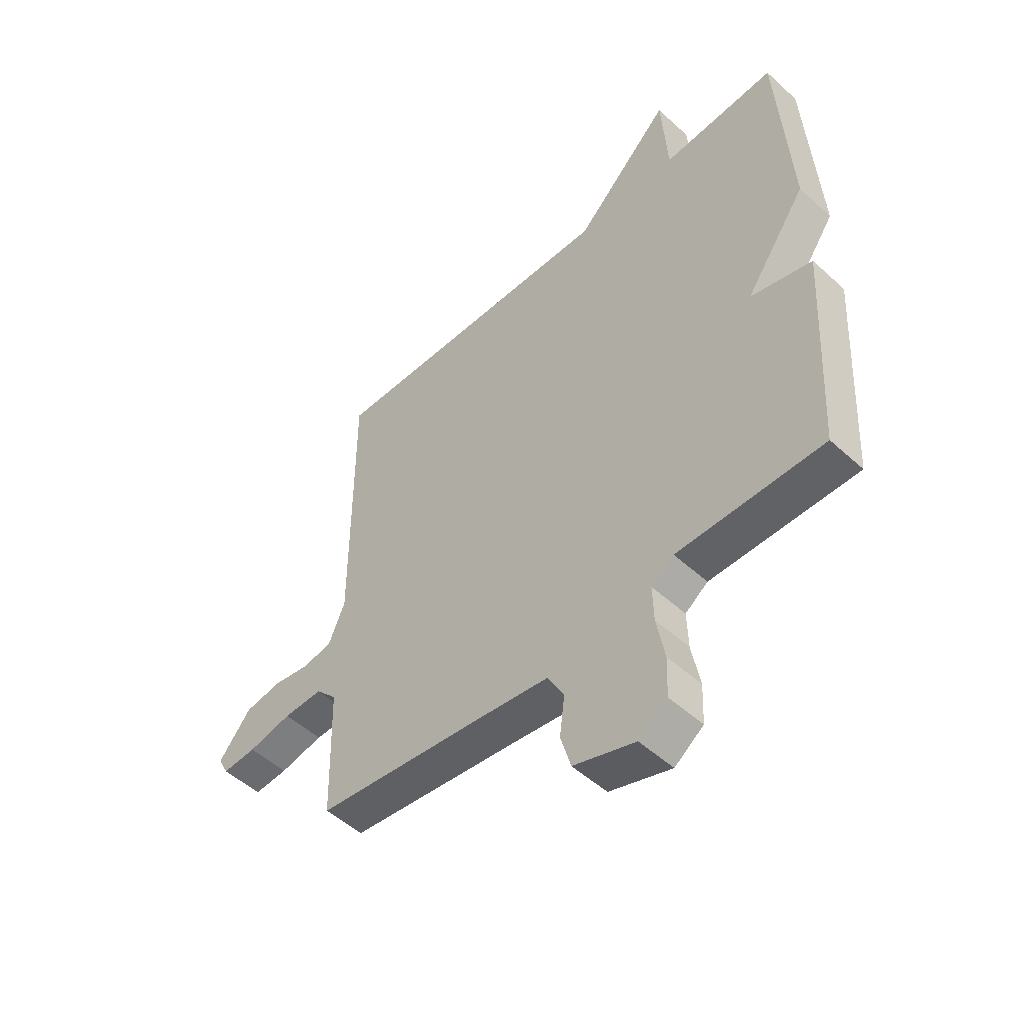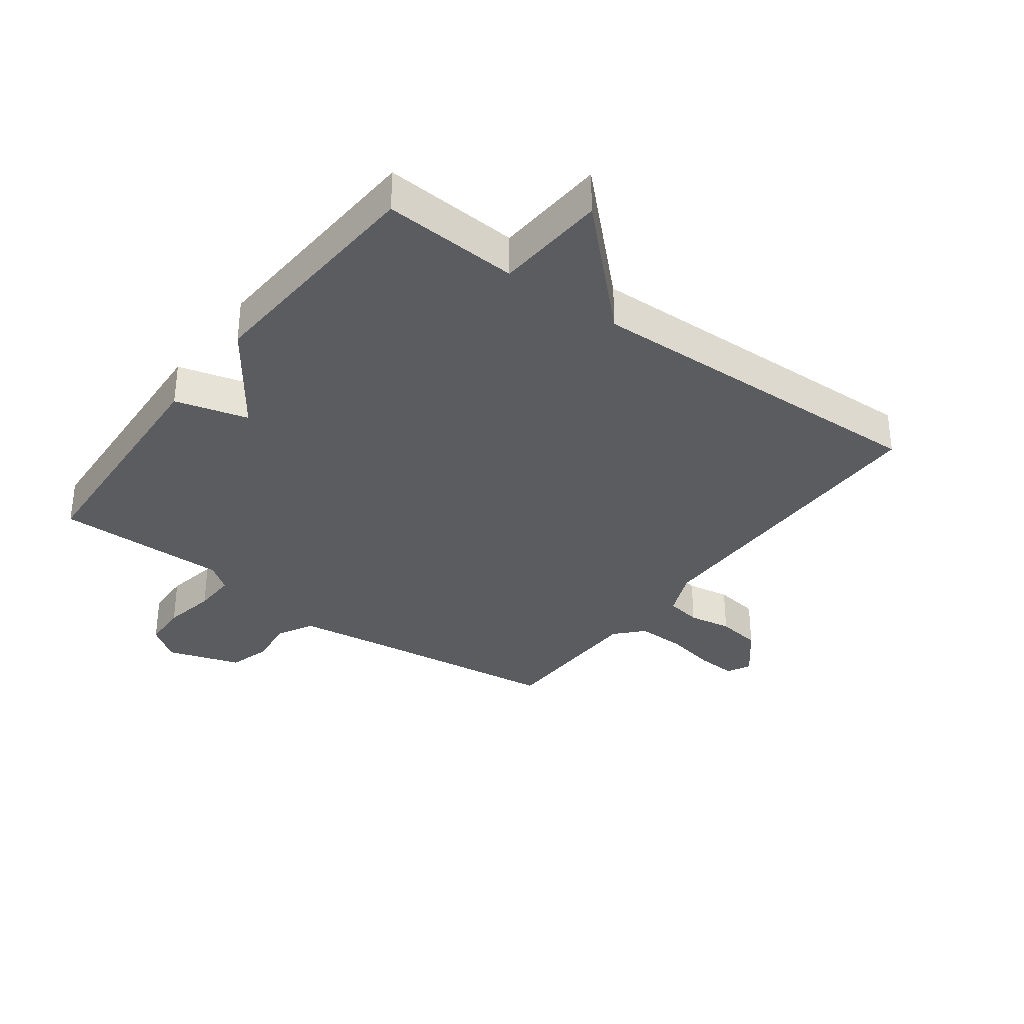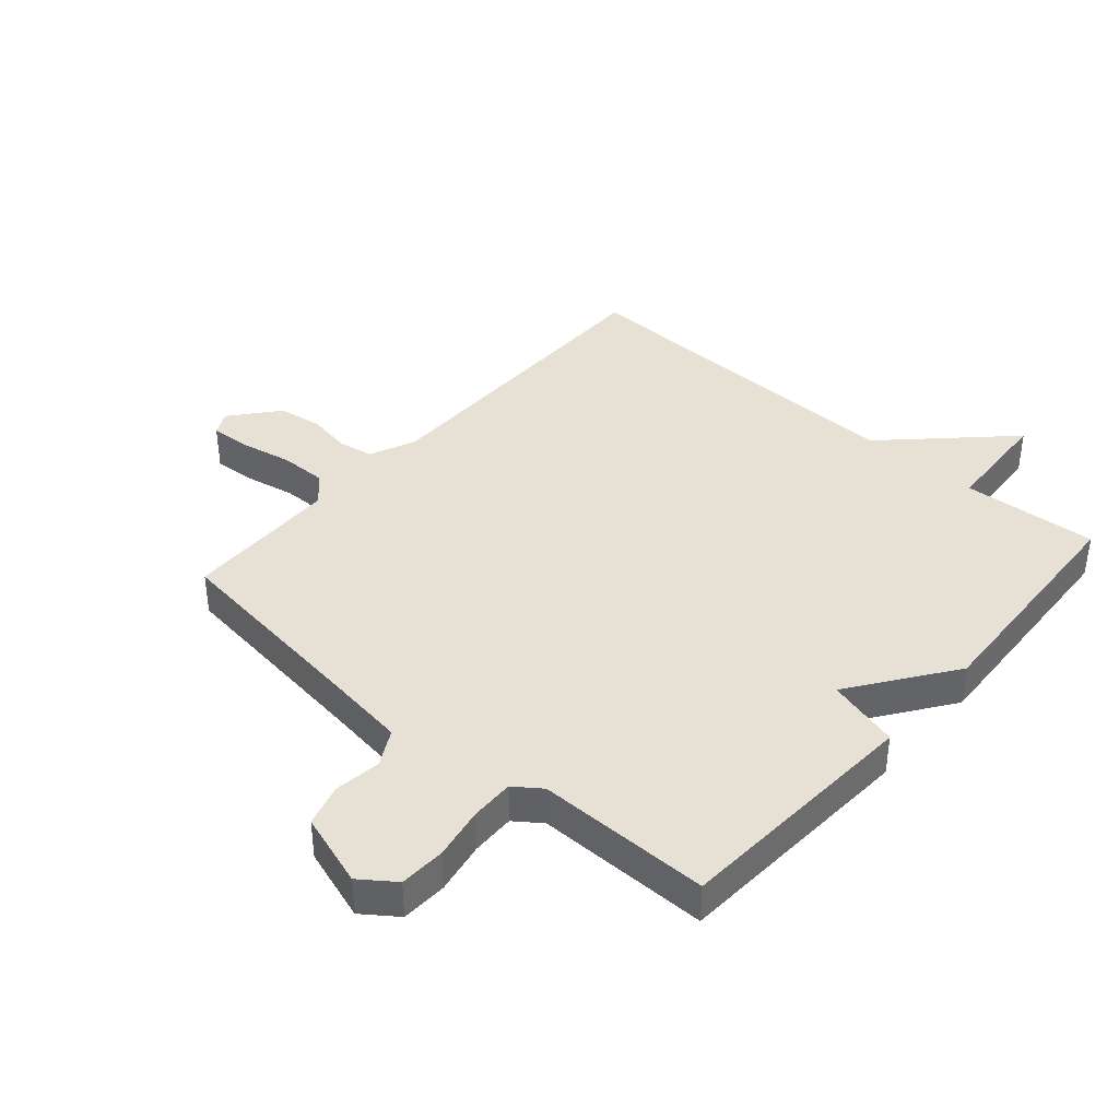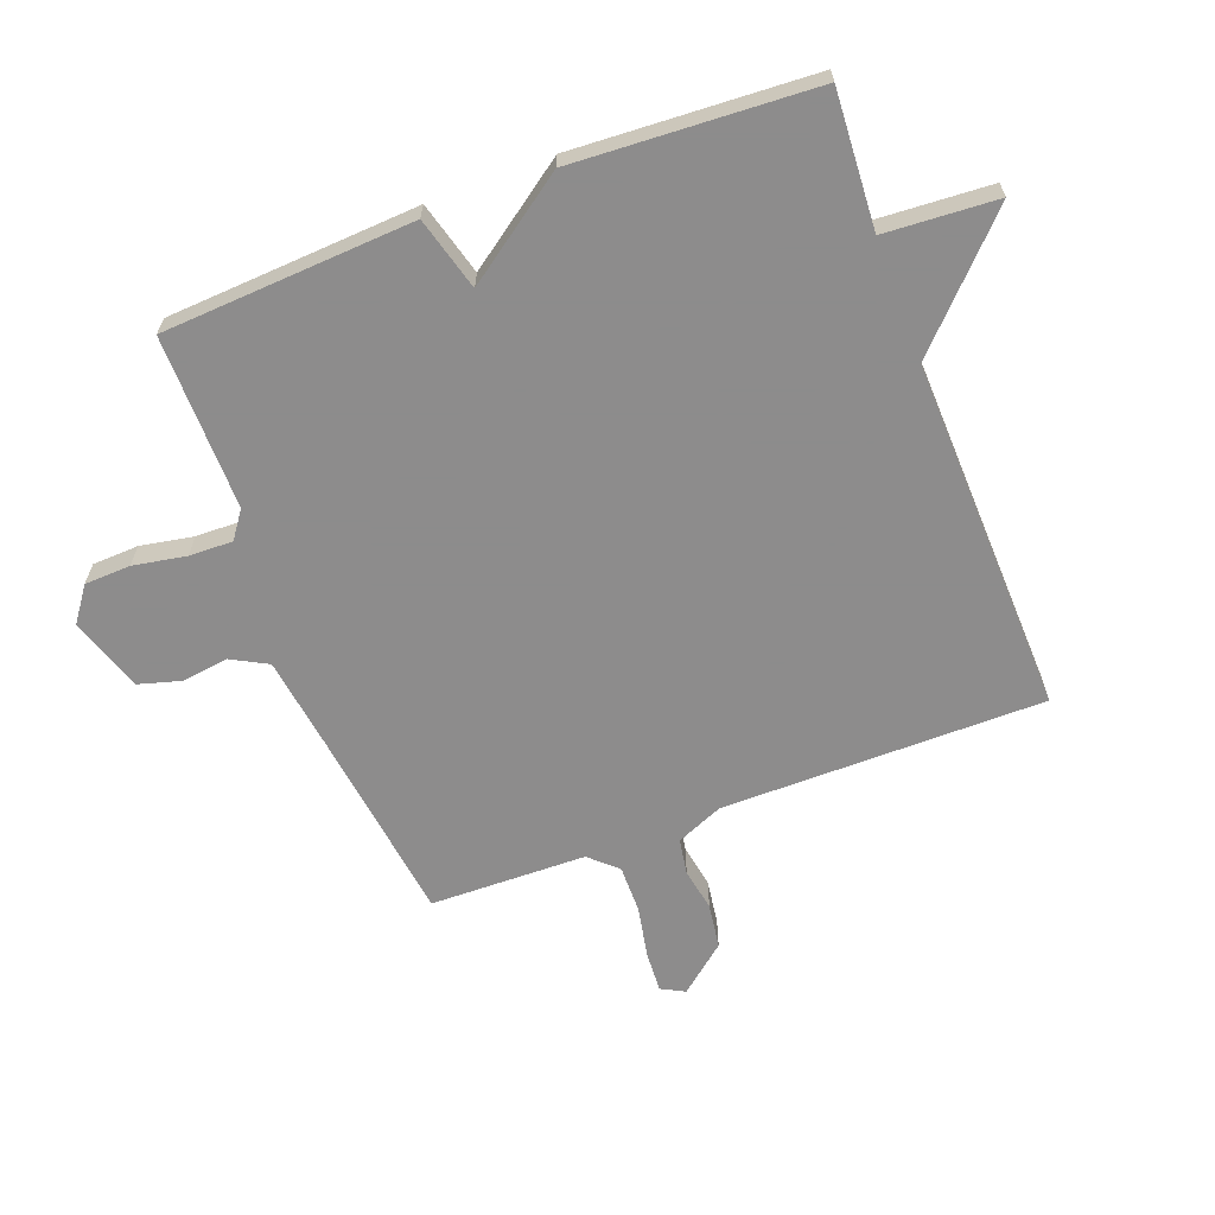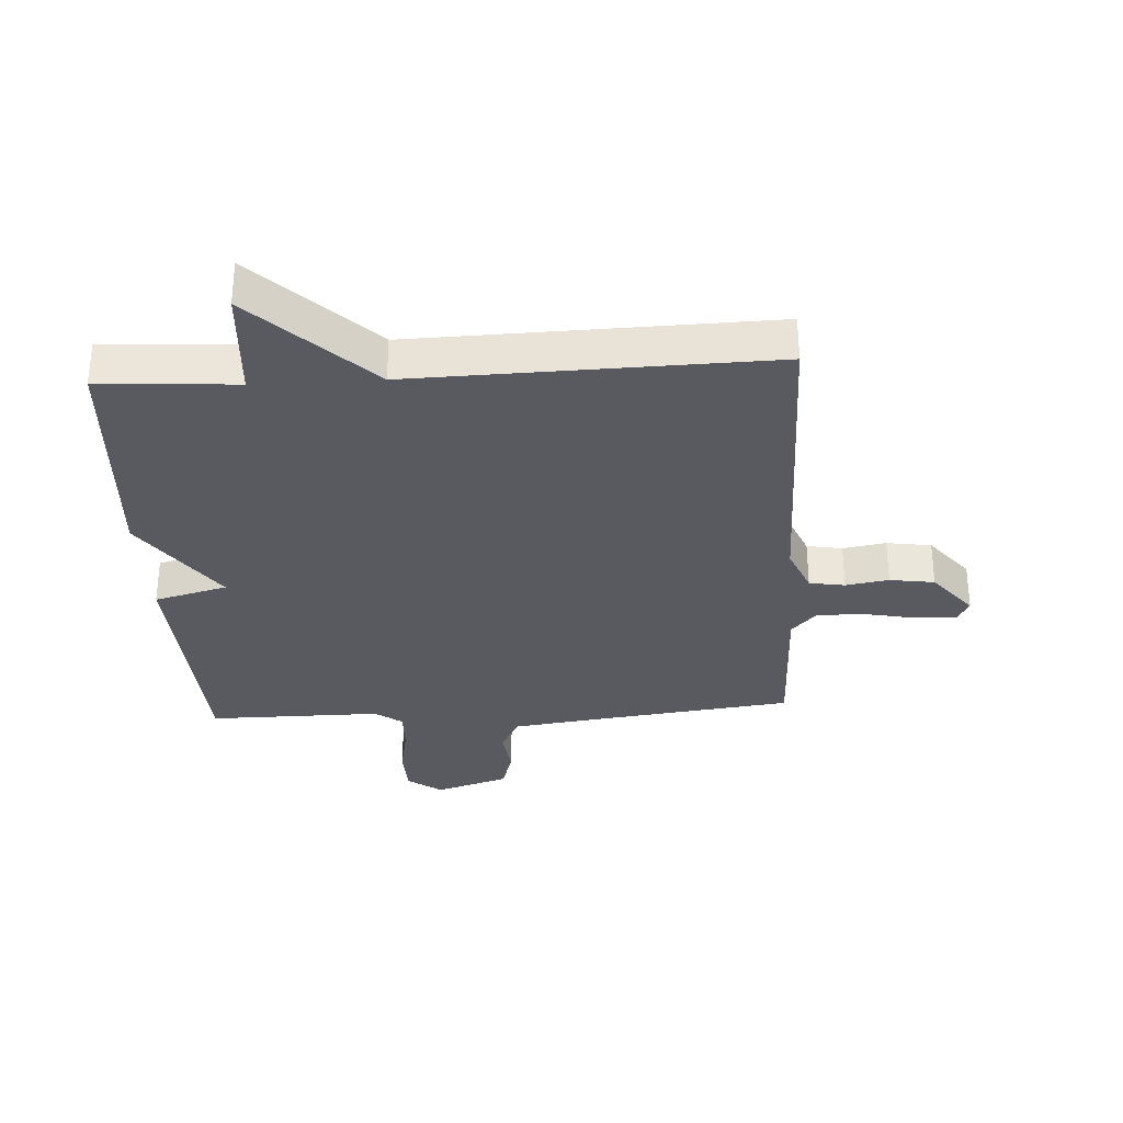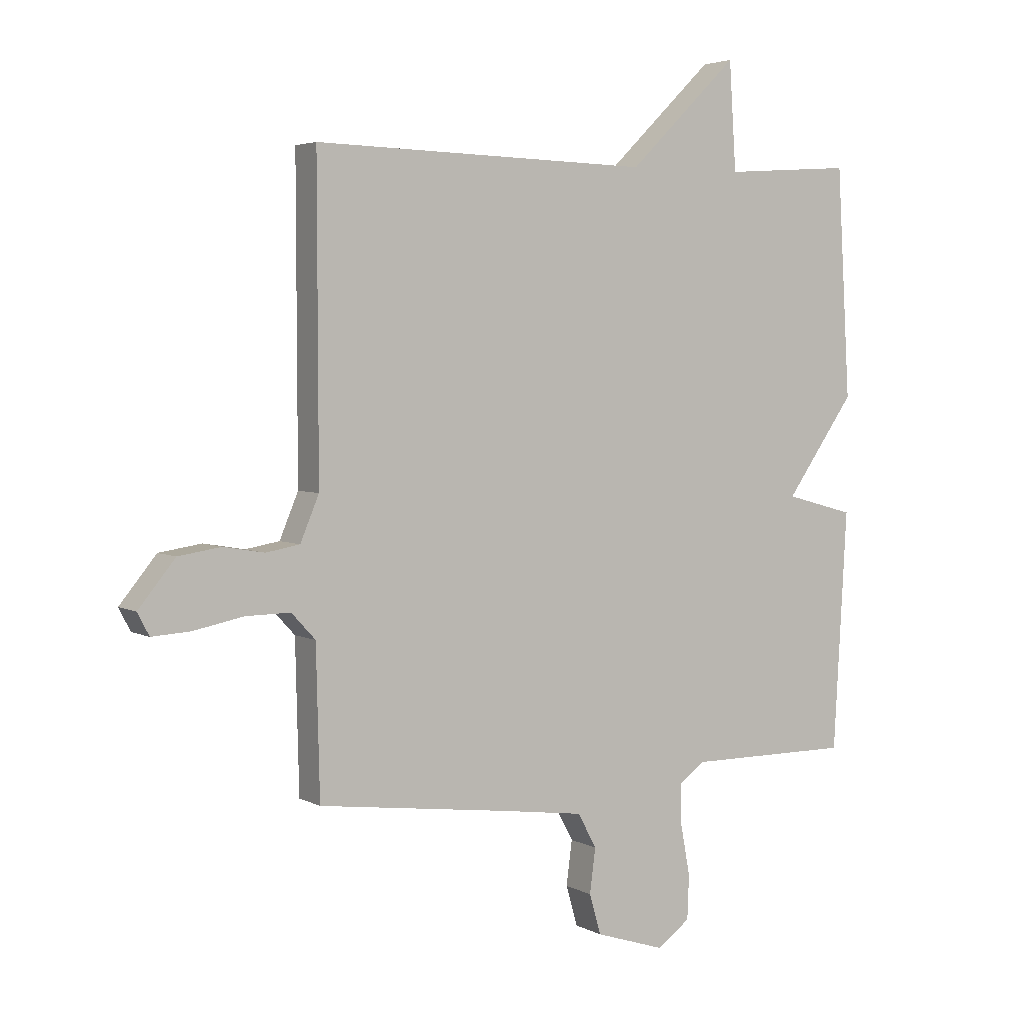
<metadata>
{"format":"obj","ext":"obj","renderer":"f3d","projection":"perspective","resolution":1024,"background":"white","views":[{"elev":-50.8,"azim":-134.8,"up":"+Z"},{"elev":-33.7,"azim":-36.5,"up":"+Y"},{"elev":39.3,"azim":-138.8,"up":"+Y"},{"elev":-64.3,"azim":-69.1,"up":"+Y"},{"elev":-31.9,"azim":3.3,"up":"+Y"},{"elev":4.0,"azim":148.3,"up":"+Z"}]}
</metadata>
<code>
v -0.5 0.07 0.5
v -0.278 0.07 0.485
v -0.266 0.07 0.668
v -0.078 0.07 0.485
v 0.5 0.07 0.5
v 0.499 0.07 -0.024
v 0.531 0.07 -0.1
v 0.589 0.07 -0.11
v 0.659 0.07 -0.098
v 0.732 0.07 -0.109
v 0.795 0.07 -0.186
v 0.775 0.07 -0.224
v 0.709 0.07 -0.22
v 0.624 0.07 -0.203
v 0.547 0.07 -0.202
v 0.506 0.07 -0.246
v 0.5 0.07 -0.5
v 0.176 0.07 -0.541
v 0.03 0.07 -0.561
v -0.002 0.07 -0.62
v 0.008 0.07 -0.696
v -0.012 0.07 -0.765
v -0.132 0.07 -0.804
v -0.188 0.07 -0.763
v -0.191 0.07 -0.688
v -0.175 0.07 -0.602
v -0.173 0.07 -0.531
v -0.217 0.07 -0.499
v -0.5 0.07 -0.5
v -0.523 0.07 -0.091
v -0.404 0.07 -0.059
v -0.523 0.07 0.109
v -0.5 0 0.5
v -0.278 0 0.485
v -0.266 0 0.668
v -0.078 0 0.485
v 0.5 0 0.5
v 0.499 0 -0.024
v 0.531 0 -0.1
v 0.589 0 -0.11
v 0.659 0 -0.098
v 0.732 0 -0.109
v 0.795 0 -0.186
v 0.775 0 -0.224
v 0.709 0 -0.22
v 0.624 0 -0.203
v 0.547 0 -0.202
v 0.506 0 -0.246
v 0.5 0 -0.5
v 0.176 0 -0.541
v 0.03 0 -0.561
v -0.002 0 -0.62
v 0.008 0 -0.696
v -0.012 0 -0.765
v -0.132 0 -0.804
v -0.188 0 -0.763
v -0.191 0 -0.688
v -0.175 0 -0.602
v -0.173 0 -0.531
v -0.217 0 -0.499
v -0.5 0 -0.5
v -0.523 0 -0.091
v -0.404 0 -0.059
v -0.523 0 0.109
f 31 32 1 2
f 28 29 30 31
f 27 28 31 2
f 24 25 26
f 23 24 26
f 22 23 26
f 21 22 26
f 20 21 26
f 19 20 26 27
f 2 3 4
f 27 2 4
f 19 27 4
f 18 19 4
f 16 17 18 4
f 12 13 14
f 11 12 14
f 10 11 14
f 9 10 14
f 8 9 14
f 7 8 14 15
f 15 16 4
f 7 15 4
f 6 7 4
f 4 5 6
f 34 33 64 63
f 63 62 61 60
f 34 63 60 59
f 58 57 56
f 58 56 55
f 58 55 54
f 58 54 53
f 58 53 52
f 59 58 52 51
f 36 35 34
f 36 34 59
f 36 59 51
f 36 51 50
f 36 50 49 48
f 46 45 44
f 46 44 43
f 46 43 42
f 46 42 41
f 46 41 40
f 47 46 40 39
f 36 48 47
f 36 47 39
f 36 39 38
f 38 37 36
f 1 33 34 2
f 2 34 35 3
f 3 35 36 4
f 4 36 37 5
f 5 37 38 6
f 6 38 39 7
f 7 39 40 8
f 8 40 41 9
f 9 41 42 10
f 10 42 43 11
f 11 43 44 12
f 12 44 45 13
f 13 45 46 14
f 14 46 47 15
f 15 47 48 16
f 16 48 49 17
f 17 49 50 18
f 18 50 51 19
f 19 51 52 20
f 20 52 53 21
f 21 53 54 22
f 22 54 55 23
f 23 55 56 24
f 24 56 57 25
f 25 57 58 26
f 26 58 59 27
f 27 59 60 28
f 28 60 61 29
f 29 61 62 30
f 30 62 63 31
f 31 63 64 32
f 32 64 33 1

</code>
